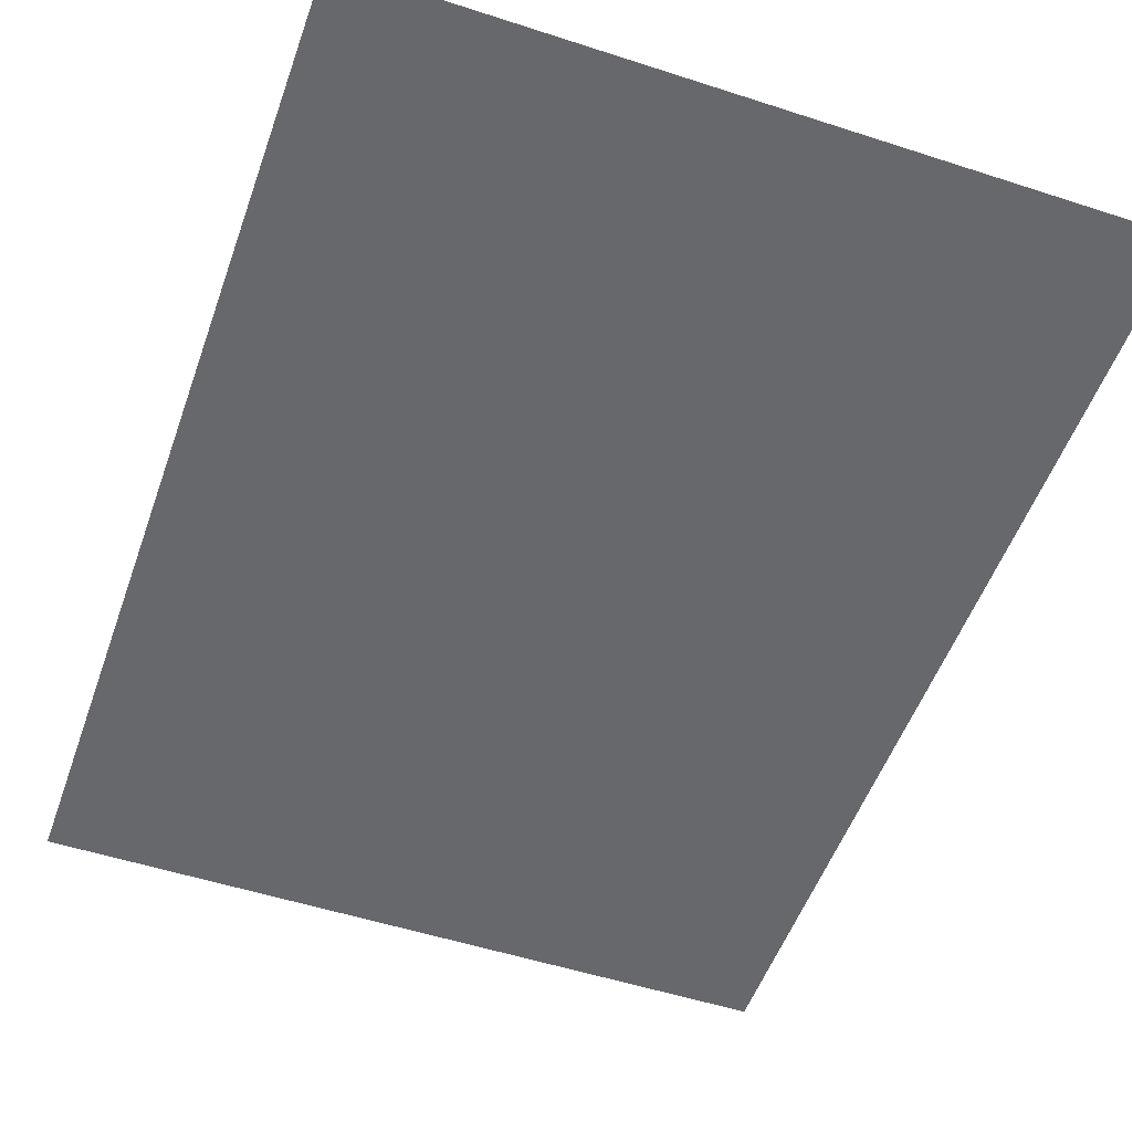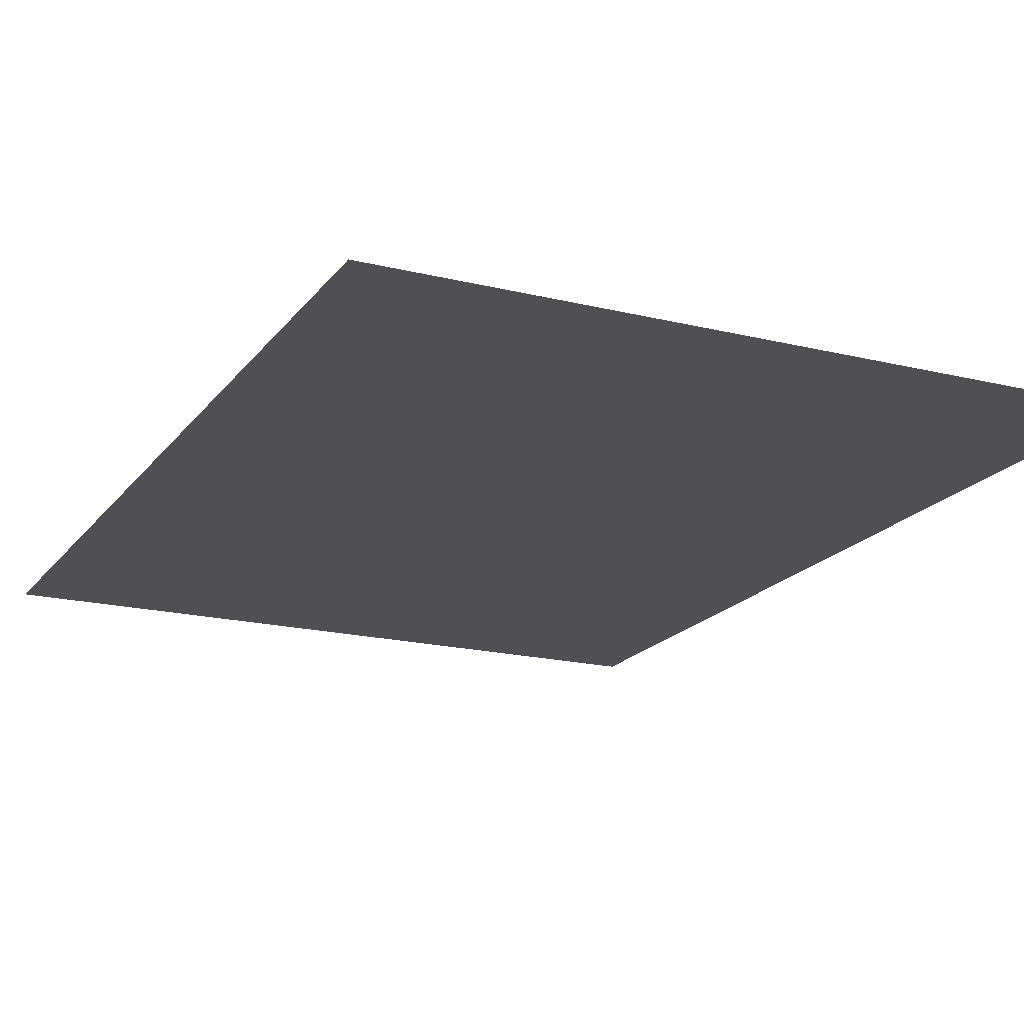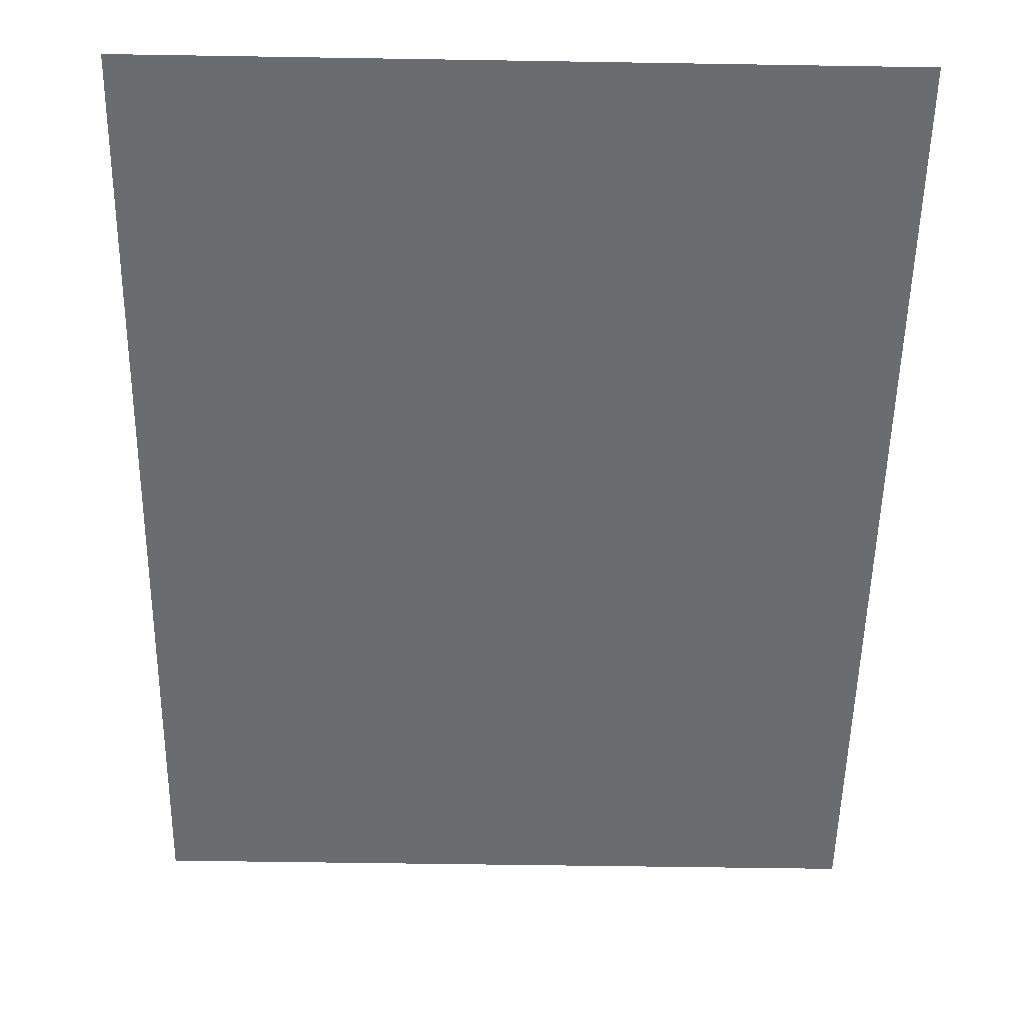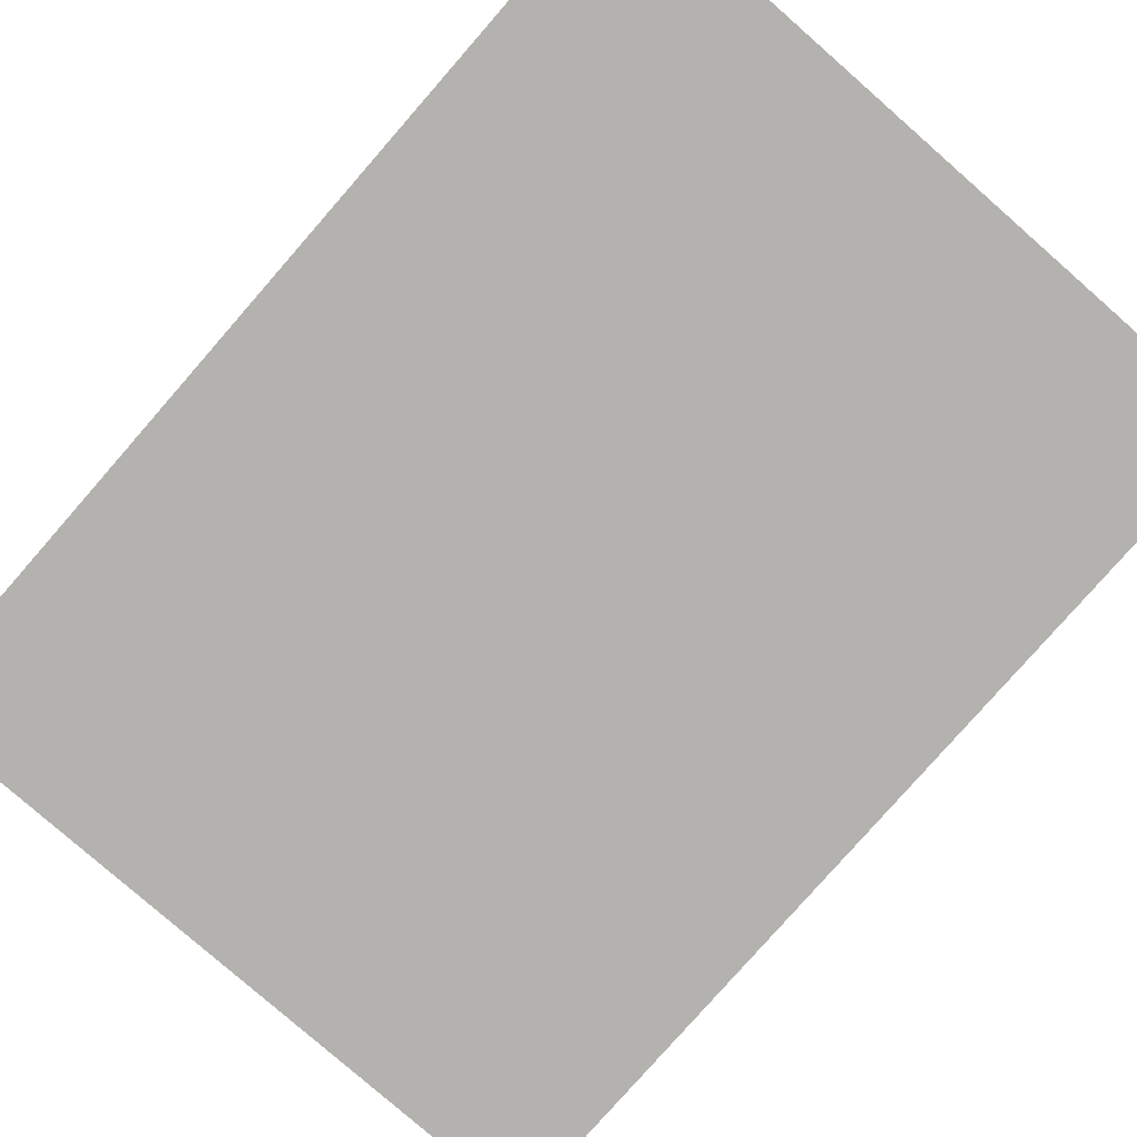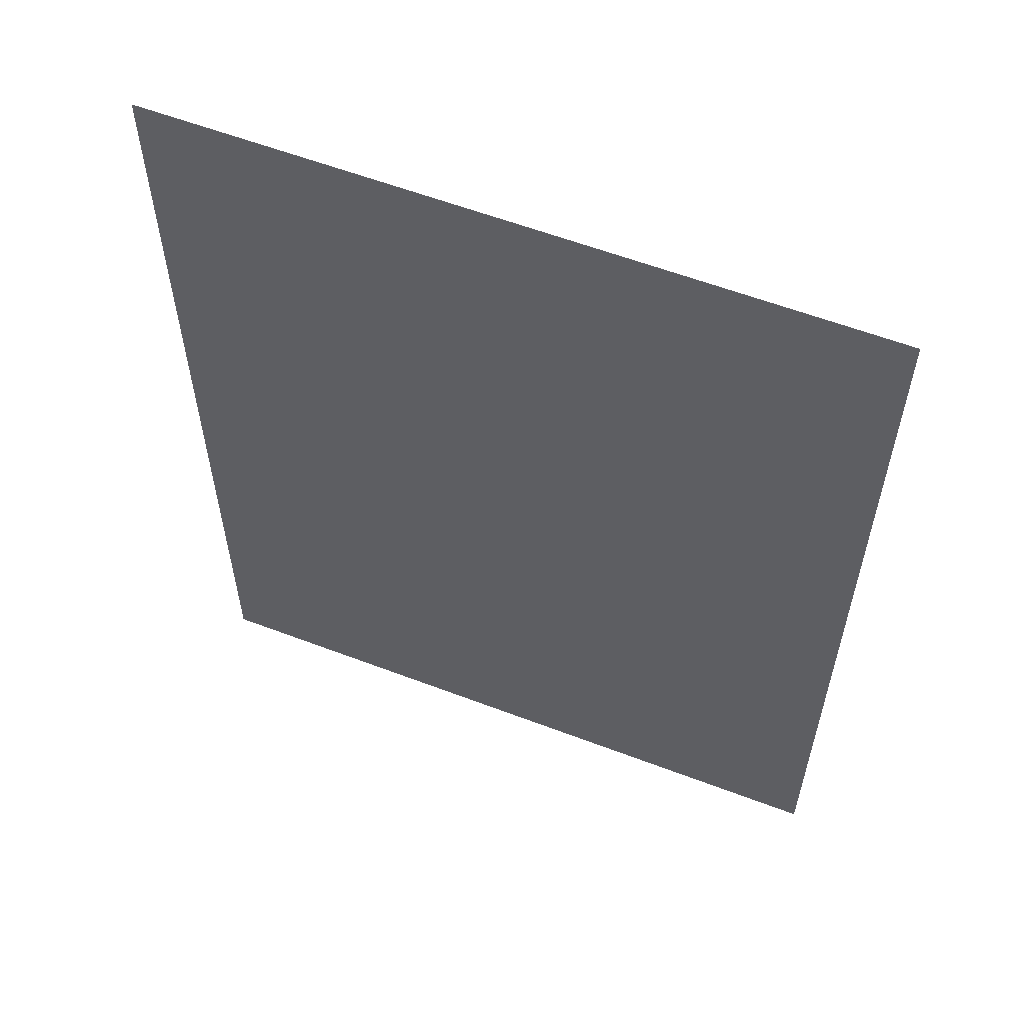
<metadata>
{"format":"obj","ext":"obj","renderer":"f3d","projection":"perspective","resolution":1024,"background":"white","views":[{"elev":-52.4,"azim":-19.3,"up":"+Z"},{"elev":-18.6,"azim":-25.2,"up":"+Z"},{"elev":-53.7,"azim":179.0,"up":"+Z"},{"elev":-79.7,"azim":-41.2,"up":"+Z"},{"elev":59.1,"azim":21.4,"up":"+Y"}]}
</metadata>
<code>
v -1.2 -0.8 -0.4
v 1.2 -0.8 -0.4
v -1.2 2.4 -0.4
v 1.2 2.4 -0.4
f 2 3 1
f 2 4 3

</code>
